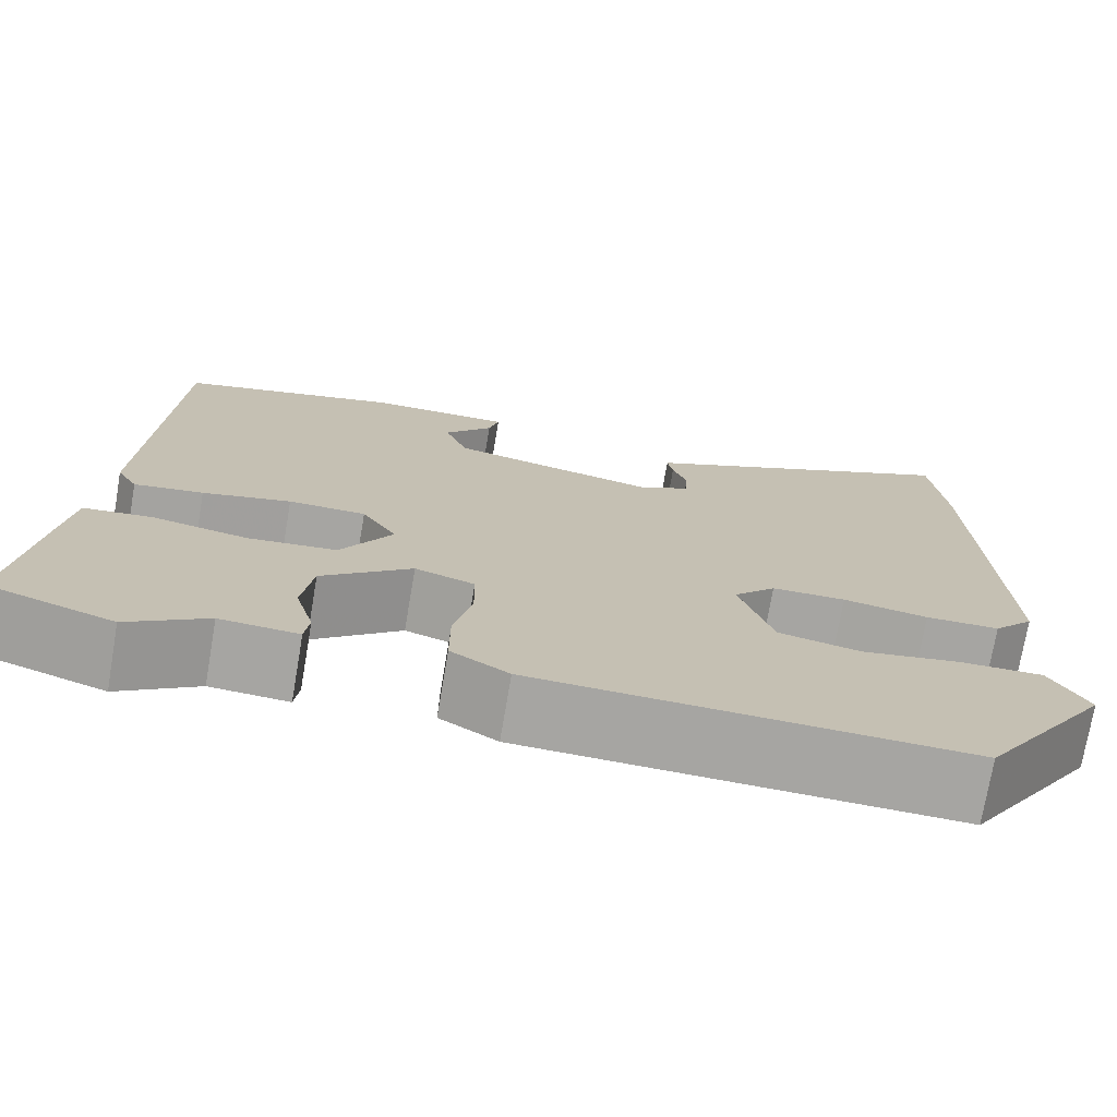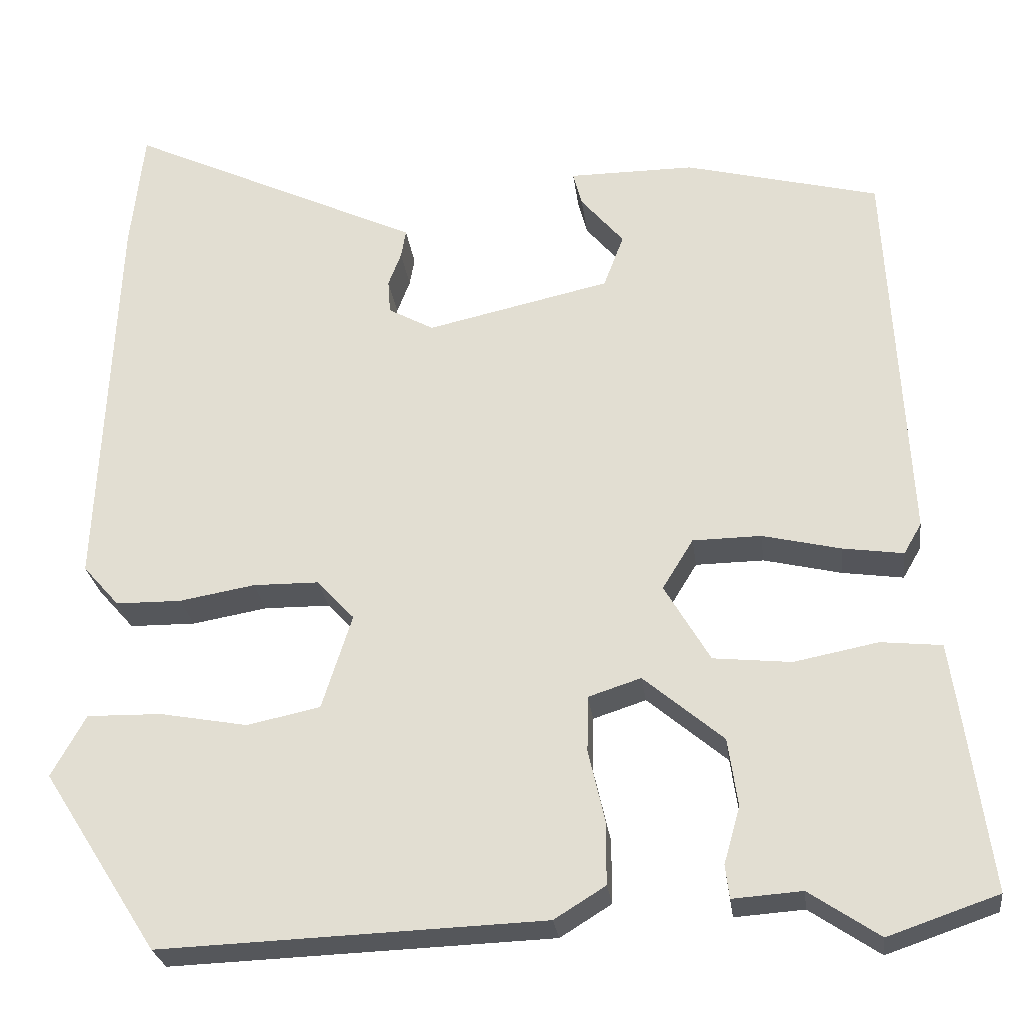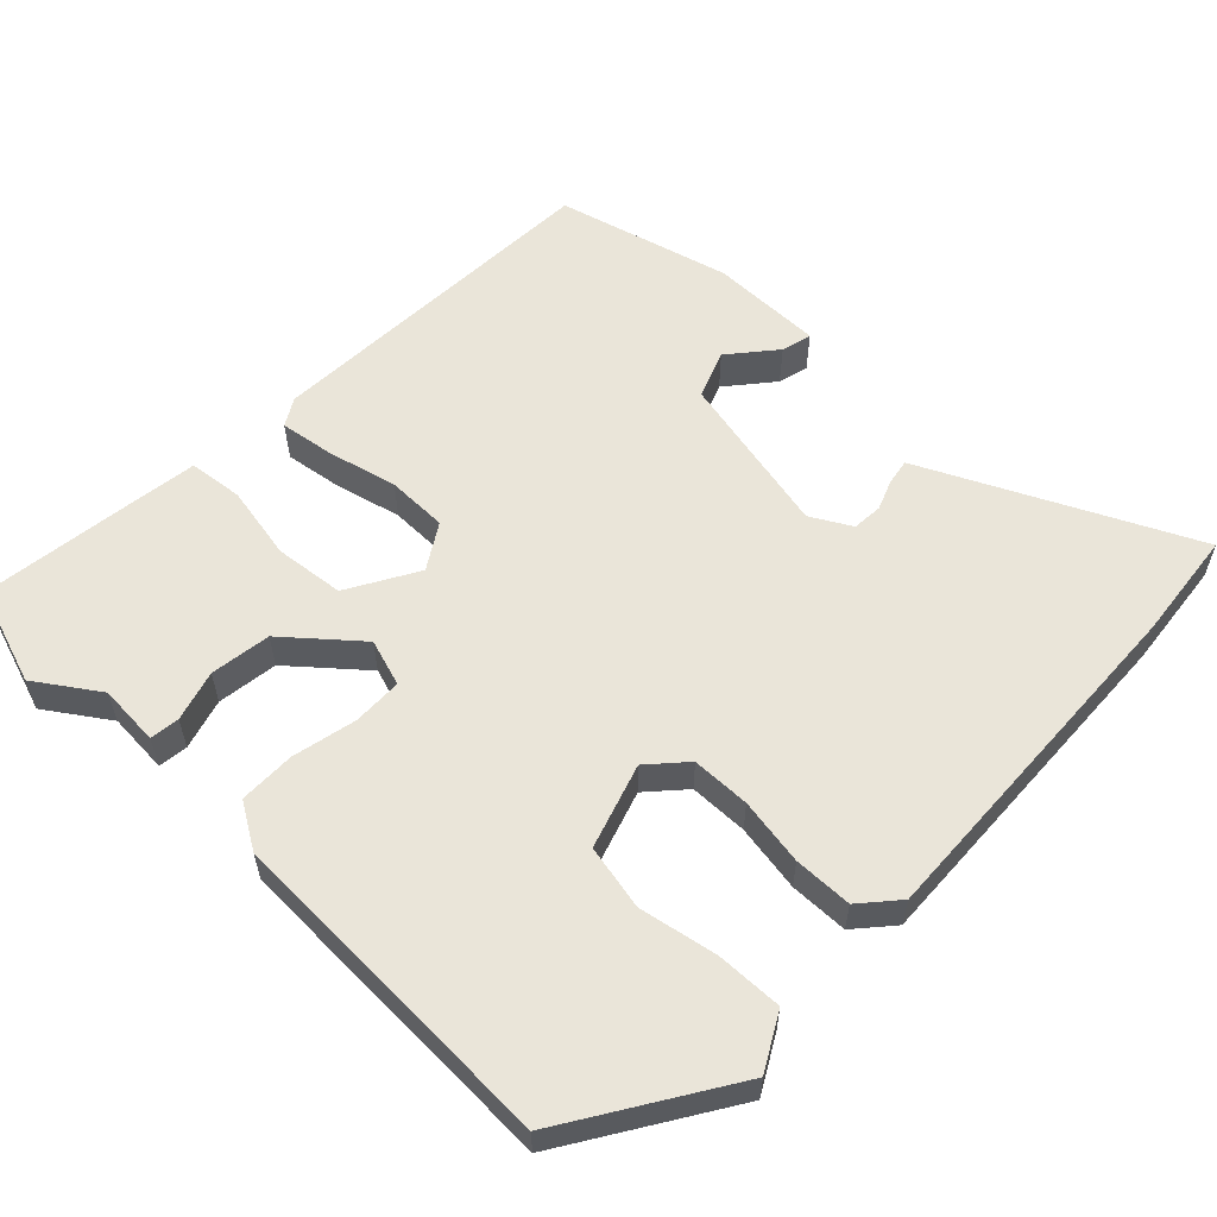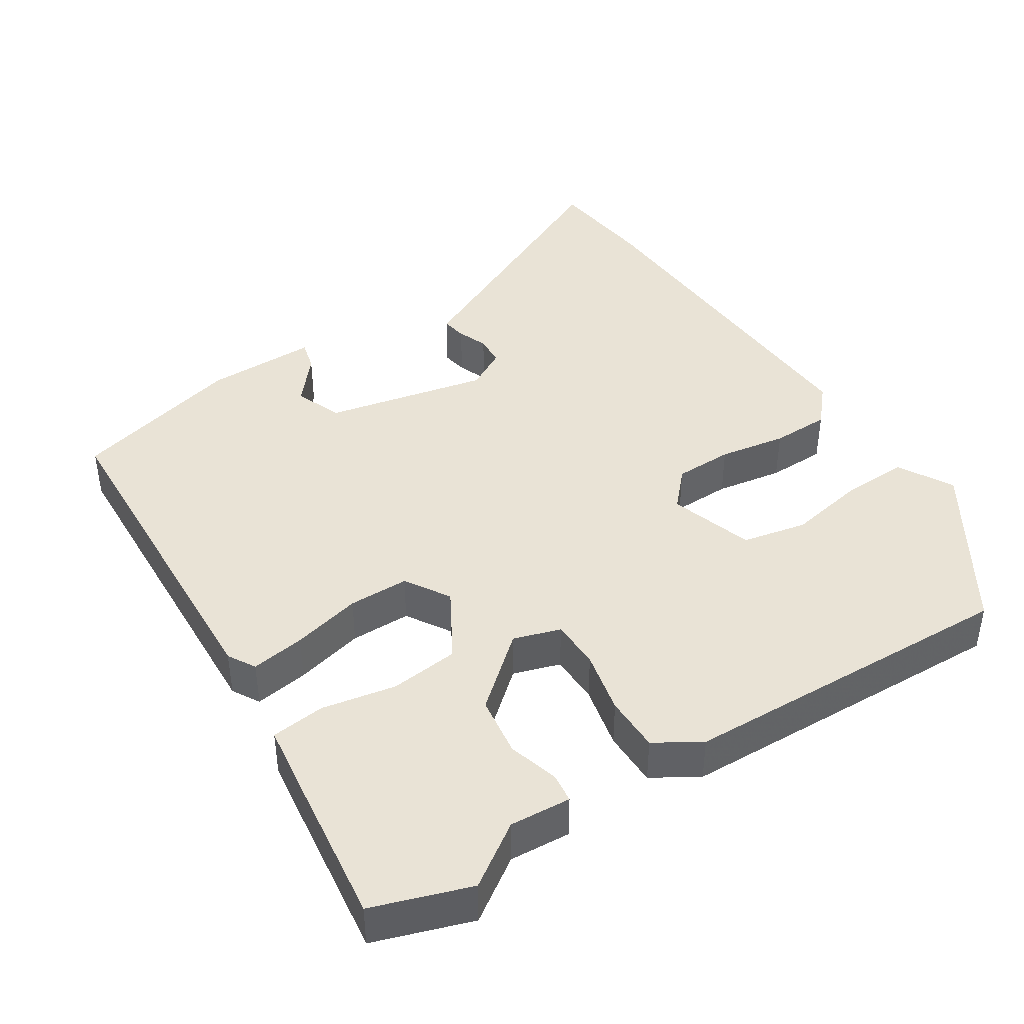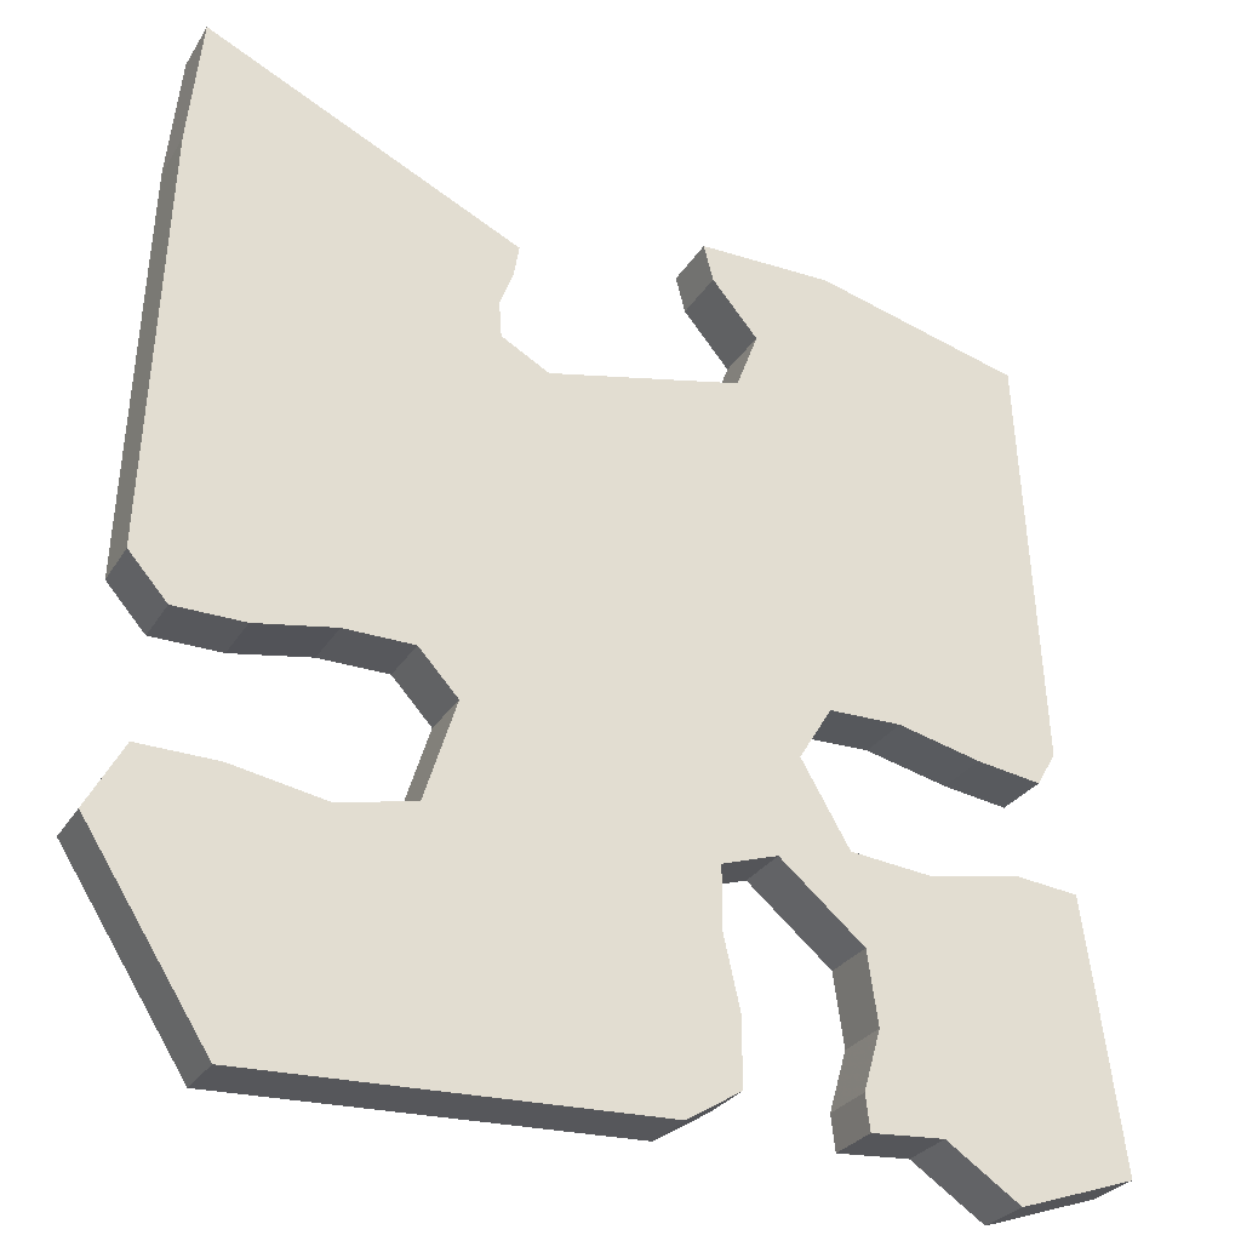
<metadata>
{"format":"obj","ext":"obj","renderer":"f3d","projection":"perspective","resolution":1024,"background":"white","views":[{"elev":-73.8,"azim":170.3,"up":"+Z"},{"elev":-26.7,"azim":7.3,"up":"+Z"},{"elev":58.0,"azim":-136.3,"up":"+Y"},{"elev":42.3,"azim":147.0,"up":"+Y"},{"elev":-28.2,"azim":-25.6,"up":"+Z"}]}
</metadata>
<code>
v -0.501 0.07 0.49
v -0.485 0.07 0.641
v -0.156 0.07 0.485
v -0.12 0.07 0.468
v -0.126 0.07 0.433
v -0.142 0.07 0.391
v -0.139 0.07 0.349
v -0.083 0.07 0.318
v 0.143 0.07 0.368
v 0.168 0.07 0.434
v 0.115 0.07 0.497
v 0.104 0.07 0.539
v 0.259 0.07 0.539
v 0.498 0.07 0.477
v 0.522 0.07 -0.005
v 0.5 0.07 -0.043
v 0.425 0.07 -0.032
v 0.329 0.07 -0.009
v 0.245 0.07 -0.01
v 0.207 0.07 -0.072
v 0.263 0.07 -0.168
v 0.359 0.07 -0.178
v 0.462 0.07 -0.158
v 0.537 0.07 -0.166
v 0.55 0.07 -0.258
v 0.579 0.07 -0.473
v 0.444 0.07 -0.519
v 0.358 0.07 -0.461
v 0.273 0.07 -0.467
v 0.268 0.07 -0.426
v 0.288 0.07 -0.356
v 0.276 0.07 -0.272
v 0.178 0.07 -0.189
v 0.113 0.07 -0.21
v 0.112 0.07 -0.279
v 0.132 0.07 -0.367
v 0.132 0.07 -0.445
v 0.069 0.07 -0.484
v -0.402 0.07 -0.501
v -0.544 0.07 -0.279
v -0.502 0.07 -0.203
v -0.41 0.07 -0.205
v -0.302 0.07 -0.225
v -0.212 0.07 -0.206
v -0.175 0.07 -0.089
v -0.221 0.07 -0.039
v -0.302 0.07 -0.038
v -0.395 0.07 -0.054
v -0.476 0.07 -0.053
v -0.521 0.07 -0.002
v -0.501 0 0.49
v -0.485 0 0.641
v -0.156 0 0.485
v -0.12 0 0.468
v -0.126 0 0.433
v -0.142 0 0.391
v -0.139 0 0.349
v -0.083 0 0.318
v 0.143 0 0.368
v 0.168 0 0.434
v 0.115 0 0.497
v 0.104 0 0.539
v 0.259 0 0.539
v 0.498 0 0.477
v 0.522 0 -0.005
v 0.5 0 -0.043
v 0.425 0 -0.032
v 0.329 0 -0.009
v 0.245 0 -0.01
v 0.207 0 -0.072
v 0.263 0 -0.168
v 0.359 0 -0.178
v 0.462 0 -0.158
v 0.537 0 -0.166
v 0.55 0 -0.258
v 0.579 0 -0.473
v 0.444 0 -0.519
v 0.358 0 -0.461
v 0.273 0 -0.467
v 0.268 0 -0.426
v 0.288 0 -0.356
v 0.276 0 -0.272
v 0.178 0 -0.189
v 0.113 0 -0.21
v 0.112 0 -0.279
v 0.132 0 -0.367
v 0.132 0 -0.445
v 0.069 0 -0.484
v -0.402 0 -0.501
v -0.544 0 -0.279
v -0.502 0 -0.203
v -0.41 0 -0.205
v -0.302 0 -0.225
v -0.212 0 -0.206
v -0.175 0 -0.089
v -0.221 0 -0.039
v -0.302 0 -0.038
v -0.395 0 -0.054
v -0.476 0 -0.053
v -0.521 0 -0.002
f 47 48 49 50
f 46 47 50 1
f 45 46 1 2
f 40 41 42 43
f 40 43 44
f 39 40 44
f 38 39 44
f 35 36 37 38
f 34 35 38 44
f 33 34 44 45
f 28 29 30 31
f 28 31 32
f 27 28 32
f 26 27 32
f 25 26 32 33
f 22 23 24 25
f 21 22 25 33
f 15 16 17 18
f 15 18 19
f 14 15 19
f 13 14 19 20
f 10 11 12 13
f 9 10 13 20
f 3 4 5 6
f 3 6 7
f 2 3 7
f 45 2 7
f 20 21 33 45
f 8 9 20 45
f 7 8 45
f 100 99 98 97
f 51 100 97 96
f 52 51 96 95
f 93 92 91 90
f 94 93 90
f 94 90 89
f 94 89 88
f 88 87 86 85
f 94 88 85 84
f 95 94 84 83
f 81 80 79 78
f 82 81 78
f 82 78 77
f 82 77 76
f 83 82 76 75
f 75 74 73 72
f 83 75 72 71
f 68 67 66 65
f 69 68 65
f 69 65 64
f 70 69 64 63
f 63 62 61 60
f 70 63 60 59
f 56 55 54 53
f 57 56 53
f 57 53 52
f 57 52 95
f 95 83 71 70
f 95 70 59 58
f 95 58 57
f 1 51 52 2
f 2 52 53 3
f 3 53 54 4
f 4 54 55 5
f 5 55 56 6
f 6 56 57 7
f 7 57 58 8
f 8 58 59 9
f 9 59 60 10
f 10 60 61 11
f 11 61 62 12
f 12 62 63 13
f 13 63 64 14
f 14 64 65 15
f 15 65 66 16
f 16 66 67 17
f 17 67 68 18
f 18 68 69 19
f 19 69 70 20
f 20 70 71 21
f 21 71 72 22
f 22 72 73 23
f 23 73 74 24
f 24 74 75 25
f 25 75 76 26
f 26 76 77 27
f 27 77 78 28
f 28 78 79 29
f 29 79 80 30
f 30 80 81 31
f 31 81 82 32
f 32 82 83 33
f 33 83 84 34
f 34 84 85 35
f 35 85 86 36
f 36 86 87 37
f 37 87 88 38
f 38 88 89 39
f 39 89 90 40
f 40 90 91 41
f 41 91 92 42
f 42 92 93 43
f 43 93 94 44
f 44 94 95 45
f 45 95 96 46
f 46 96 97 47
f 47 97 98 48
f 48 98 99 49
f 49 99 100 50
f 50 100 51 1

</code>
